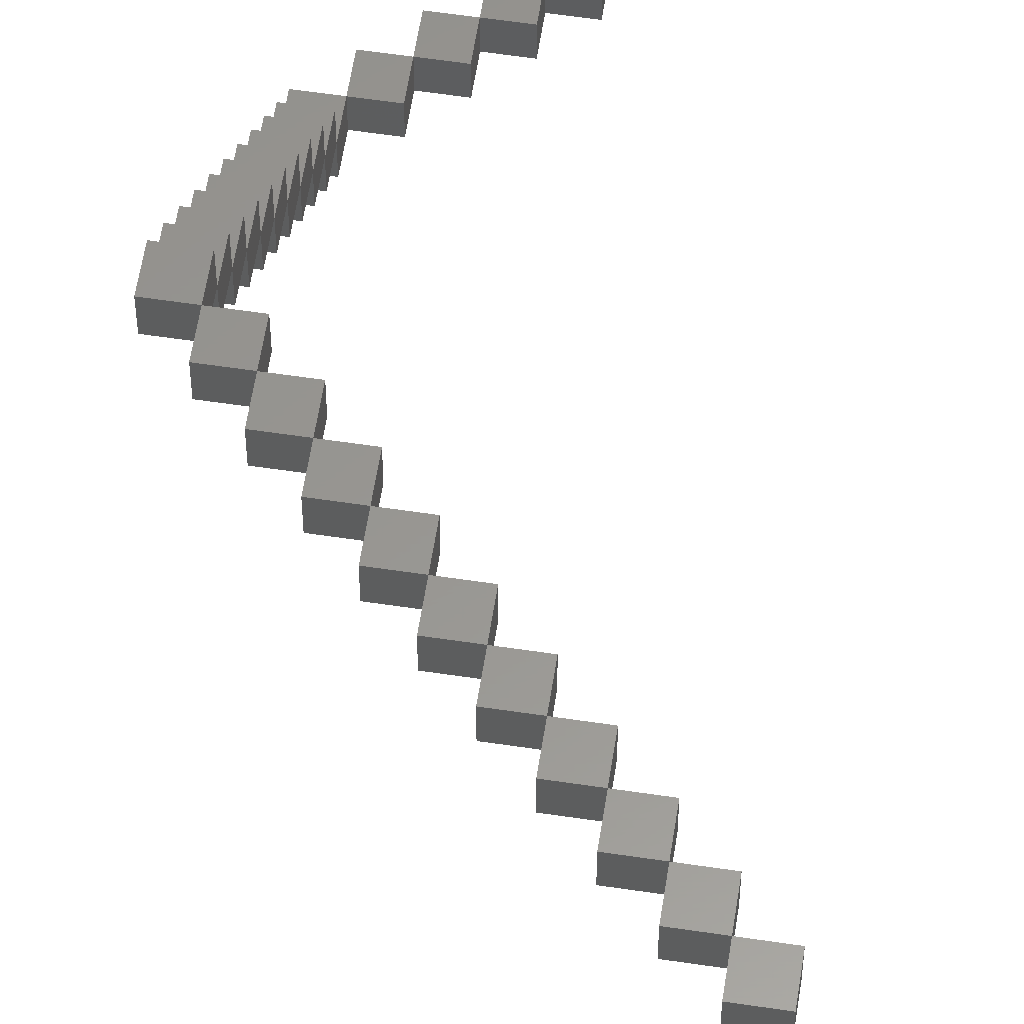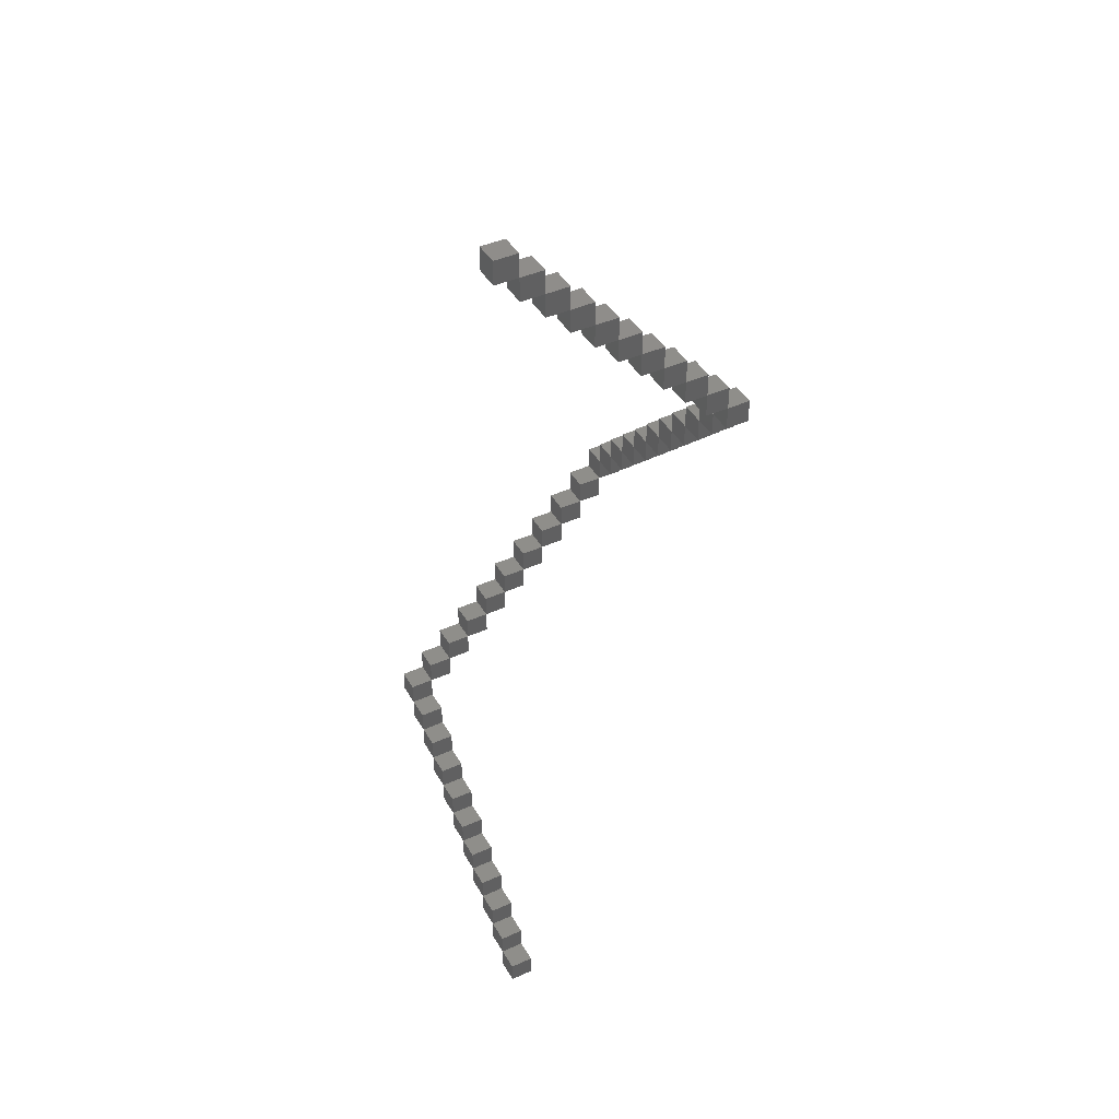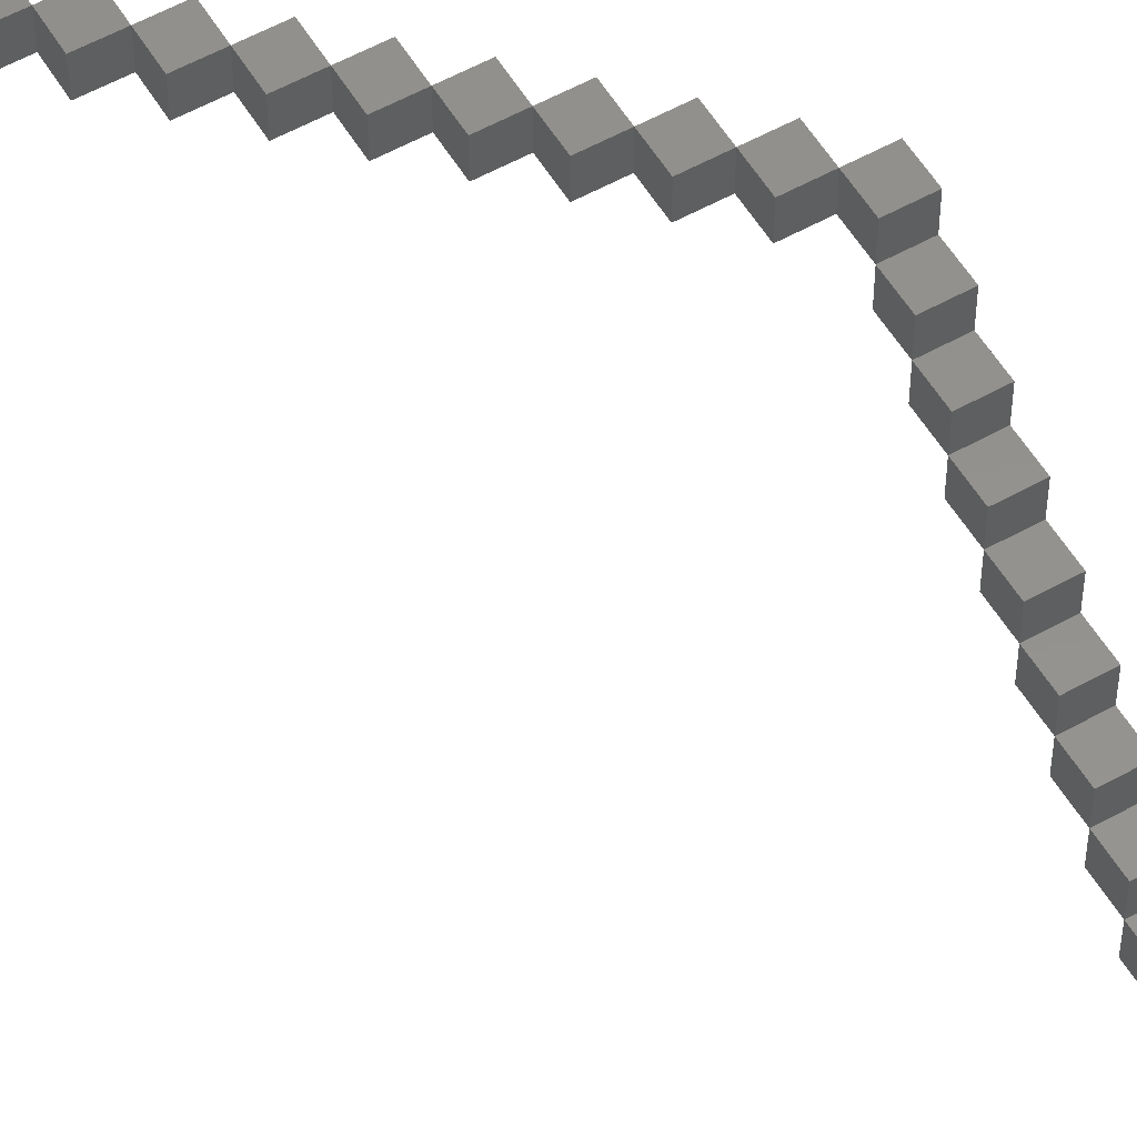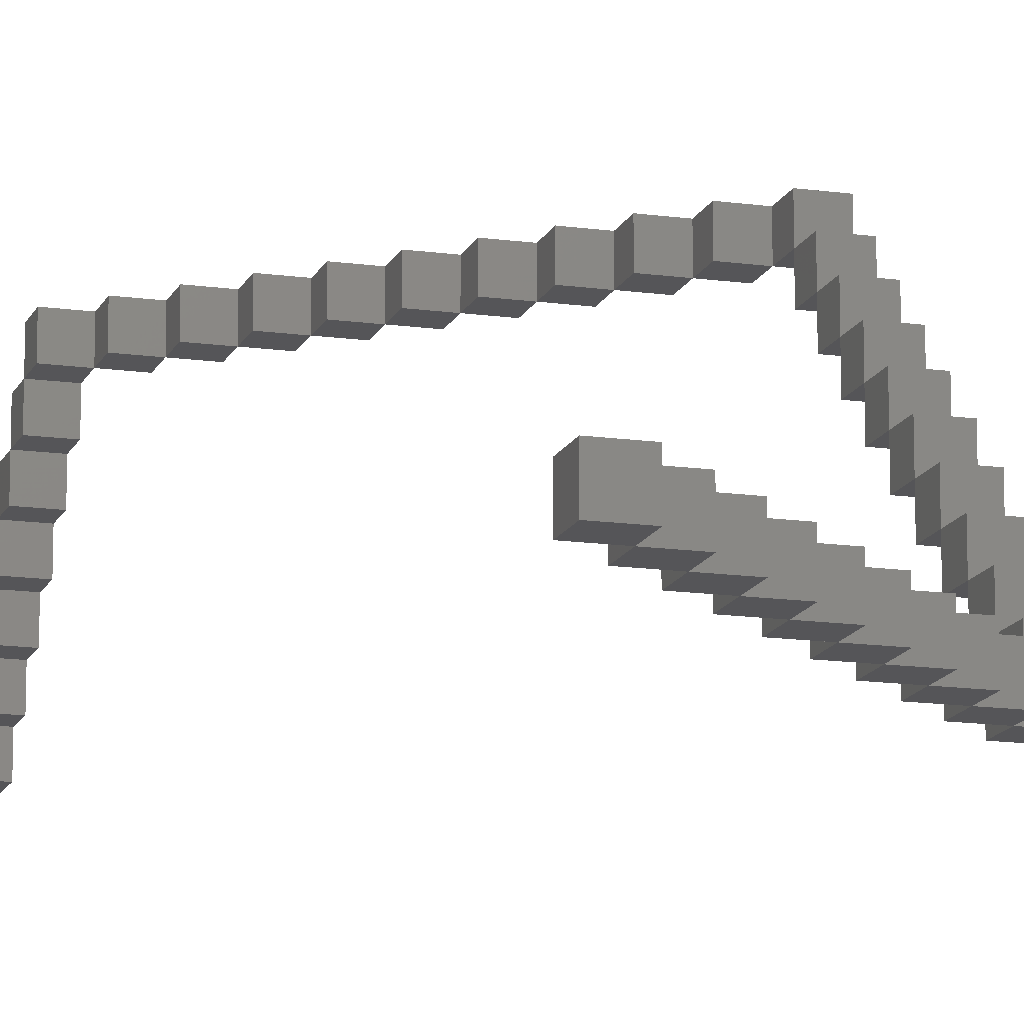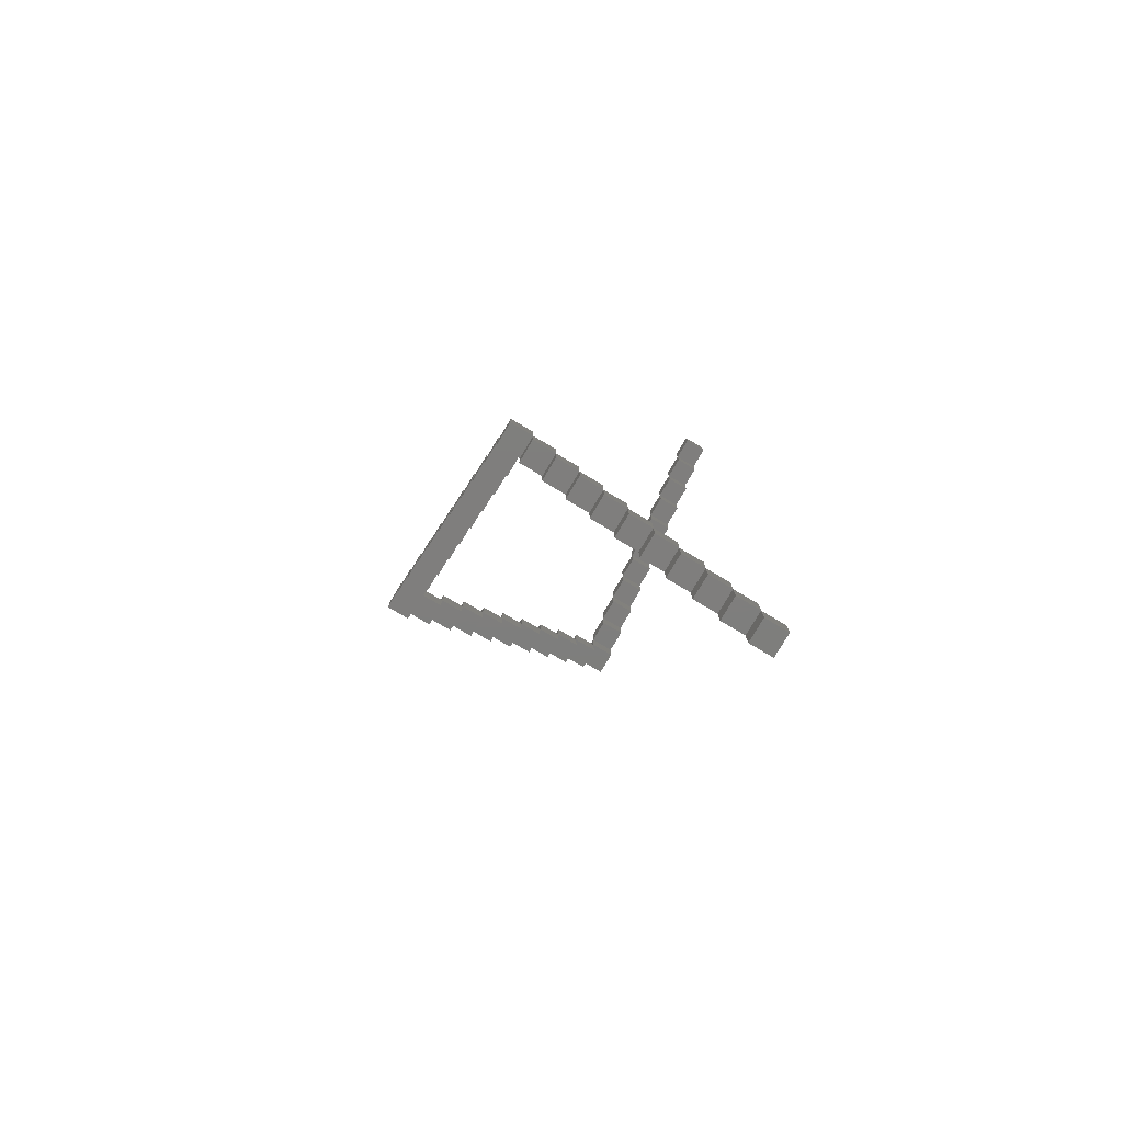
<metadata>
{"format":"stl","ext":"stl","renderer":"f3d","projection":"perspective","resolution":1024,"background":"white","views":[{"elev":58.8,"azim":-171.2,"up":"+Y"},{"elev":42.6,"azim":-28.2,"up":"+Z"},{"elev":55.2,"azim":-30.5,"up":"+Y"},{"elev":-14.3,"azim":-17.1,"up":"+Y"},{"elev":-78.1,"azim":-120.7,"up":"+Z"}]}
</metadata>
<code>
# stl→obj: 248 verts, 492 faces
v 0 0 0
v 0 1 1
v 0 1 0
v 0 0 1
v 1 0 1
v 1 1 1
v 1 1 0
v 1 0 0
v 0 2 2
v 0 2 1
v 0 1 2
v 1 1 2
v 1 2 2
v 1 2 1
v 0 3 3
v 0 3 2
v 0 2 3
v 1 2 3
v 1 3 3
v 1 3 2
v 0 4 4
v 0 4 3
v 0 3 4
v 1 3 4
v 1 4 4
v 1 4 3
v 0 5 5
v 0 5 4
v 0 4 5
v 1 4 5
v 1 5 5
v 1 5 4
v 0 6 6
v 0 6 5
v 0 5 6
v 1 5 6
v 1 6 6
v 1 6 5
v 0 7 7
v 0 7 6
v 0 6 7
v 1 6 7
v 1 7 7
v 1 7 6
v 0 8 8
v 0 8 7
v 0 7 8
v 1 7 8
v 1 8 8
v 1 8 7
v 0 9 9
v 0 9 8
v 0 8 9
v 1 8 9
v 1 9 9
v 1 9 8
v 0 10 10
v 0 10 9
v 0 9 10
v 1 9 10
v 1 10 10
v 1 10 9
v 0 11 11
v 0 11 10
v 0 10 11
v 1 10 11
v 1 11 11
v 1 11 10
v 1 11 12
v 1 10 12
v 2 10 12
v 2 11 12
v 2 11 11
v 2 10 11
v 2 11 13
v 2 10 13
v 3 10 13
v 3 11 13
v 3 11 12
v 3 10 12
v 3 11 14
v 3 10 14
v 4 10 14
v 4 11 14
v 4 11 13
v 4 10 13
v 4 11 15
v 4 10 15
v 5 10 15
v 5 11 15
v 5 11 14
v 5 10 14
v 5 11 16
v 5 10 16
v 6 10 16
v 6 11 16
v 6 11 15
v 6 10 15
v 6 11 17
v 6 10 17
v 7 10 17
v 7 11 17
v 7 11 16
v 7 10 16
v 7 11 18
v 7 10 18
v 8 10 18
v 8 11 18
v 8 11 17
v 8 10 17
v 8 11 19
v 8 10 19
v 9 10 19
v 9 11 19
v 9 11 18
v 9 10 18
v 9 11 20
v 9 10 20
v 10 10 20
v 10 11 20
v 10 11 19
v 10 10 19
v 10 11 21
v 10 10 21
v 11 10 21
v 11 11 21
v 11 11 20
v 11 10 20
v 10 9 21
v 10 10 22
v 10 9 22
v 11 9 22
v 11 10 22
v 11 9 21
v 10 8 22
v 10 9 23
v 10 8 23
v 11 8 23
v 11 9 23
v 11 8 22
v 10 7 23
v 10 8 24
v 10 7 24
v 11 7 24
v 11 8 24
v 11 7 23
v 10 6 24
v 10 7 25
v 10 6 25
v 11 6 25
v 11 7 25
v 11 6 24
v 10 5 25
v 10 6 26
v 10 5 26
v 11 5 26
v 11 6 26
v 11 5 25
v 10 4 26
v 10 5 27
v 10 4 27
v 11 4 27
v 11 5 27
v 11 4 26
v 10 3 27
v 10 4 28
v 10 3 28
v 11 3 28
v 11 4 28
v 11 3 27
v 10 2 28
v 10 3 29
v 10 2 29
v 11 2 29
v 11 3 29
v 11 2 28
v 10 1 29
v 10 2 30
v 10 1 30
v 11 1 30
v 11 2 30
v 11 1 29
v 10 0 30
v 10 1 31
v 10 0 31
v 11 0 31
v 11 1 31
v 11 0 30
v 9 0 31
v 9 1 32
v 9 1 31
v 9 0 32
v 10 0 32
v 10 1 32
v 8 0 32
v 8 1 33
v 8 1 32
v 8 0 33
v 9 0 33
v 9 1 33
v 7 0 33
v 7 1 34
v 7 1 33
v 7 0 34
v 8 0 34
v 8 1 34
v 6 0 34
v 6 1 35
v 6 1 34
v 6 0 35
v 7 0 35
v 7 1 35
v 5 0 35
v 5 1 36
v 5 1 35
v 5 0 36
v 6 0 36
v 6 1 36
v 4 0 36
v 4 1 37
v 4 1 36
v 4 0 37
v 5 0 37
v 5 1 37
v 3 0 37
v 3 1 38
v 3 1 37
v 3 0 38
v 4 0 38
v 4 1 38
v 2 0 38
v 2 1 39
v 2 1 38
v 2 0 39
v 3 0 39
v 3 1 39
v 1 0 39
v 1 1 40
v 1 1 39
v 1 0 40
v 2 0 40
v 2 1 40
v 0 0 40
v 0 1 41
v 0 1 40
v 0 0 41
v 1 0 41
v 1 1 41
f 1 2 3
f 2 1 4
f 2 5 6
f 5 2 4
f 5 7 6
f 7 5 8
f 1 7 8
f 7 1 3
f 1 5 4
f 5 1 8
f 7 2 6
f 2 7 3
f 2 9 10
f 9 2 11
f 9 12 13
f 12 9 11
f 12 14 13
f 14 12 6
f 2 14 6
f 14 2 10
f 2 12 11
f 12 2 6
f 14 9 13
f 9 14 10
f 9 15 16
f 15 9 17
f 15 18 19
f 18 15 17
f 18 20 19
f 20 18 13
f 20 15 19
f 15 20 16
f 9 20 13
f 20 9 16
f 9 18 17
f 18 9 13
f 15 21 22
f 21 15 23
f 21 24 25
f 24 21 23
f 24 26 25
f 26 24 19
f 26 21 25
f 21 26 22
f 15 26 19
f 26 15 22
f 15 24 23
f 24 15 19
f 21 27 28
f 27 21 29
f 27 30 31
f 30 27 29
f 30 32 31
f 32 30 25
f 21 32 25
f 32 21 28
f 21 30 29
f 30 21 25
f 32 27 31
f 27 32 28
f 27 33 34
f 33 27 35
f 33 36 37
f 36 33 35
f 36 38 37
f 38 36 31
f 38 33 37
f 33 38 34
f 27 38 31
f 38 27 34
f 27 36 35
f 36 27 31
f 33 39 40
f 39 33 41
f 39 42 43
f 42 39 41
f 42 44 43
f 44 42 37
f 44 39 43
f 39 44 40
f 33 44 37
f 44 33 40
f 33 42 41
f 42 33 37
f 39 45 46
f 45 39 47
f 45 48 49
f 48 45 47
f 48 50 49
f 50 48 43
f 39 50 43
f 50 39 46
f 39 48 47
f 48 39 43
f 50 45 49
f 45 50 46
f 45 51 52
f 51 45 53
f 51 54 55
f 54 51 53
f 54 56 55
f 56 54 49
f 45 56 49
f 56 45 52
f 45 54 53
f 54 45 49
f 56 51 55
f 51 56 52
f 51 57 58
f 57 51 59
f 57 60 61
f 60 57 59
f 60 62 61
f 62 60 55
f 62 57 61
f 57 62 58
f 51 62 55
f 62 51 58
f 51 60 59
f 60 51 55
f 57 63 64
f 63 57 65
f 63 66 67
f 66 63 65
f 66 68 67
f 68 66 61
f 57 68 61
f 68 57 64
f 57 66 65
f 66 57 61
f 68 63 67
f 63 68 64
f 66 69 67
f 69 66 70
f 69 71 72
f 71 69 70
f 71 73 72
f 73 71 74
f 73 69 72
f 69 73 67
f 66 73 74
f 73 66 67
f 66 71 70
f 71 66 74
f 71 75 72
f 75 71 76
f 75 77 78
f 77 75 76
f 77 79 78
f 79 77 80
f 79 75 78
f 75 79 72
f 71 79 80
f 79 71 72
f 71 77 76
f 77 71 80
f 77 81 78
f 81 77 82
f 81 83 84
f 83 81 82
f 83 85 84
f 85 83 86
f 85 81 84
f 81 85 78
f 77 85 86
f 85 77 78
f 77 83 82
f 83 77 86
f 83 87 84
f 87 83 88
f 87 89 90
f 89 87 88
f 89 91 90
f 91 89 92
f 91 87 90
f 87 91 84
f 83 91 92
f 91 83 84
f 83 89 88
f 89 83 92
f 89 93 90
f 93 89 94
f 93 95 96
f 95 93 94
f 95 97 96
f 97 95 98
f 97 93 96
f 93 97 90
f 89 97 98
f 97 89 90
f 89 95 94
f 95 89 98
f 95 99 96
f 99 95 100
f 99 101 102
f 101 99 100
f 101 103 102
f 103 101 104
f 95 103 104
f 103 95 96
f 95 101 100
f 101 95 104
f 103 99 102
f 99 103 96
f 101 105 102
f 105 101 106
f 105 107 108
f 107 105 106
f 107 109 108
f 109 107 110
f 109 105 108
f 105 109 102
f 101 109 110
f 109 101 102
f 101 107 106
f 107 101 110
f 107 111 108
f 111 107 112
f 111 113 114
f 113 111 112
f 113 115 114
f 115 113 116
f 107 115 116
f 115 107 108
f 107 113 112
f 113 107 116
f 115 111 114
f 111 115 108
f 113 117 114
f 117 113 118
f 117 119 120
f 119 117 118
f 119 121 120
f 121 119 122
f 113 121 122
f 121 113 114
f 113 119 118
f 119 113 122
f 121 117 120
f 117 121 114
f 119 123 120
f 123 119 124
f 123 125 126
f 125 123 124
f 125 127 126
f 127 125 128
f 119 127 128
f 127 119 120
f 119 125 124
f 125 119 128
f 127 123 126
f 123 127 120
f 129 130 124
f 130 129 131
f 130 132 133
f 132 130 131
f 132 125 133
f 125 132 134
f 129 125 134
f 125 129 124
f 129 132 131
f 132 129 134
f 125 130 133
f 130 125 124
f 135 136 131
f 136 135 137
f 136 138 139
f 138 136 137
f 138 132 139
f 132 138 140
f 132 136 139
f 136 132 131
f 135 132 140
f 132 135 131
f 135 138 137
f 138 135 140
f 141 142 137
f 142 141 143
f 142 144 145
f 144 142 143
f 144 138 145
f 138 144 146
f 141 138 146
f 138 141 137
f 141 144 143
f 144 141 146
f 138 142 145
f 142 138 137
f 147 148 143
f 148 147 149
f 148 150 151
f 150 148 149
f 150 144 151
f 144 150 152
f 147 144 152
f 144 147 143
f 147 150 149
f 150 147 152
f 144 148 151
f 148 144 143
f 153 154 149
f 154 153 155
f 154 156 157
f 156 154 155
f 156 150 157
f 150 156 158
f 153 150 158
f 150 153 149
f 153 156 155
f 156 153 158
f 150 154 157
f 154 150 149
f 159 160 155
f 160 159 161
f 160 162 163
f 162 160 161
f 162 156 163
f 156 162 164
f 156 160 163
f 160 156 155
f 159 156 164
f 156 159 155
f 159 162 161
f 162 159 164
f 165 166 161
f 166 165 167
f 166 168 169
f 168 166 167
f 168 162 169
f 162 168 170
f 162 166 169
f 166 162 161
f 165 162 170
f 162 165 161
f 165 168 167
f 168 165 170
f 171 172 167
f 172 171 173
f 172 174 175
f 174 172 173
f 174 168 175
f 168 174 176
f 171 168 176
f 168 171 167
f 171 174 173
f 174 171 176
f 168 172 175
f 172 168 167
f 177 178 173
f 178 177 179
f 178 180 181
f 180 178 179
f 180 174 181
f 174 180 182
f 174 178 181
f 178 174 173
f 177 174 182
f 174 177 173
f 177 180 179
f 180 177 182
f 183 184 179
f 184 183 185
f 184 186 187
f 186 184 185
f 186 180 187
f 180 186 188
f 180 184 187
f 184 180 179
f 183 180 188
f 180 183 179
f 183 186 185
f 186 183 188
f 189 190 191
f 190 189 192
f 190 193 194
f 193 190 192
f 193 184 194
f 184 193 185
f 184 190 194
f 190 184 191
f 189 184 185
f 184 189 191
f 189 193 192
f 193 189 185
f 195 196 197
f 196 195 198
f 196 199 200
f 199 196 198
f 199 190 200
f 190 199 192
f 190 196 200
f 196 190 197
f 195 190 192
f 190 195 197
f 195 199 198
f 199 195 192
f 201 202 203
f 202 201 204
f 202 205 206
f 205 202 204
f 205 196 206
f 196 205 198
f 201 196 198
f 196 201 203
f 201 205 204
f 205 201 198
f 196 202 206
f 202 196 203
f 207 208 209
f 208 207 210
f 208 211 212
f 211 208 210
f 211 202 212
f 202 211 204
f 202 208 212
f 208 202 209
f 207 202 204
f 202 207 209
f 207 211 210
f 211 207 204
f 213 214 215
f 214 213 216
f 214 217 218
f 217 214 216
f 217 208 218
f 208 217 210
f 208 214 218
f 214 208 215
f 213 208 210
f 208 213 215
f 213 217 216
f 217 213 210
f 219 220 221
f 220 219 222
f 220 223 224
f 223 220 222
f 223 214 224
f 214 223 216
f 219 214 216
f 214 219 221
f 219 223 222
f 223 219 216
f 214 220 224
f 220 214 221
f 225 226 227
f 226 225 228
f 226 229 230
f 229 226 228
f 229 220 230
f 220 229 222
f 220 226 230
f 226 220 227
f 225 220 222
f 220 225 227
f 225 229 228
f 229 225 222
f 231 232 233
f 232 231 234
f 232 235 236
f 235 232 234
f 235 226 236
f 226 235 228
f 231 226 228
f 226 231 233
f 231 235 234
f 235 231 228
f 226 232 236
f 232 226 233
f 237 238 239
f 238 237 240
f 238 241 242
f 241 238 240
f 241 232 242
f 232 241 234
f 237 232 234
f 232 237 239
f 237 241 240
f 241 237 234
f 232 238 242
f 238 232 239
f 243 244 245
f 244 243 246
f 244 247 248
f 247 244 246
f 247 238 248
f 238 247 240
f 243 238 240
f 238 243 245
f 243 247 246
f 247 243 240
f 238 244 248
f 244 238 245

</code>
